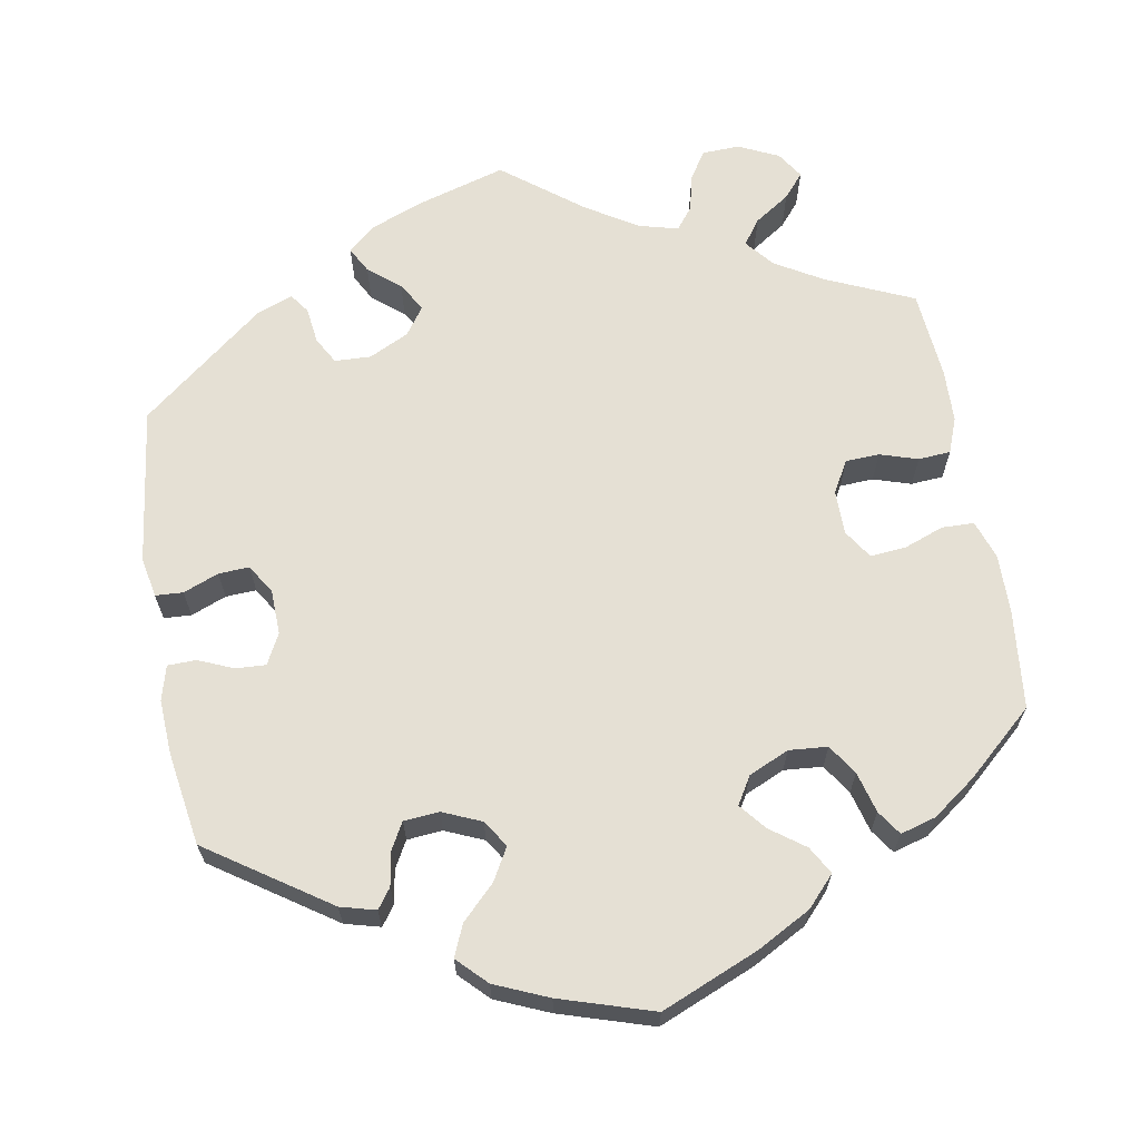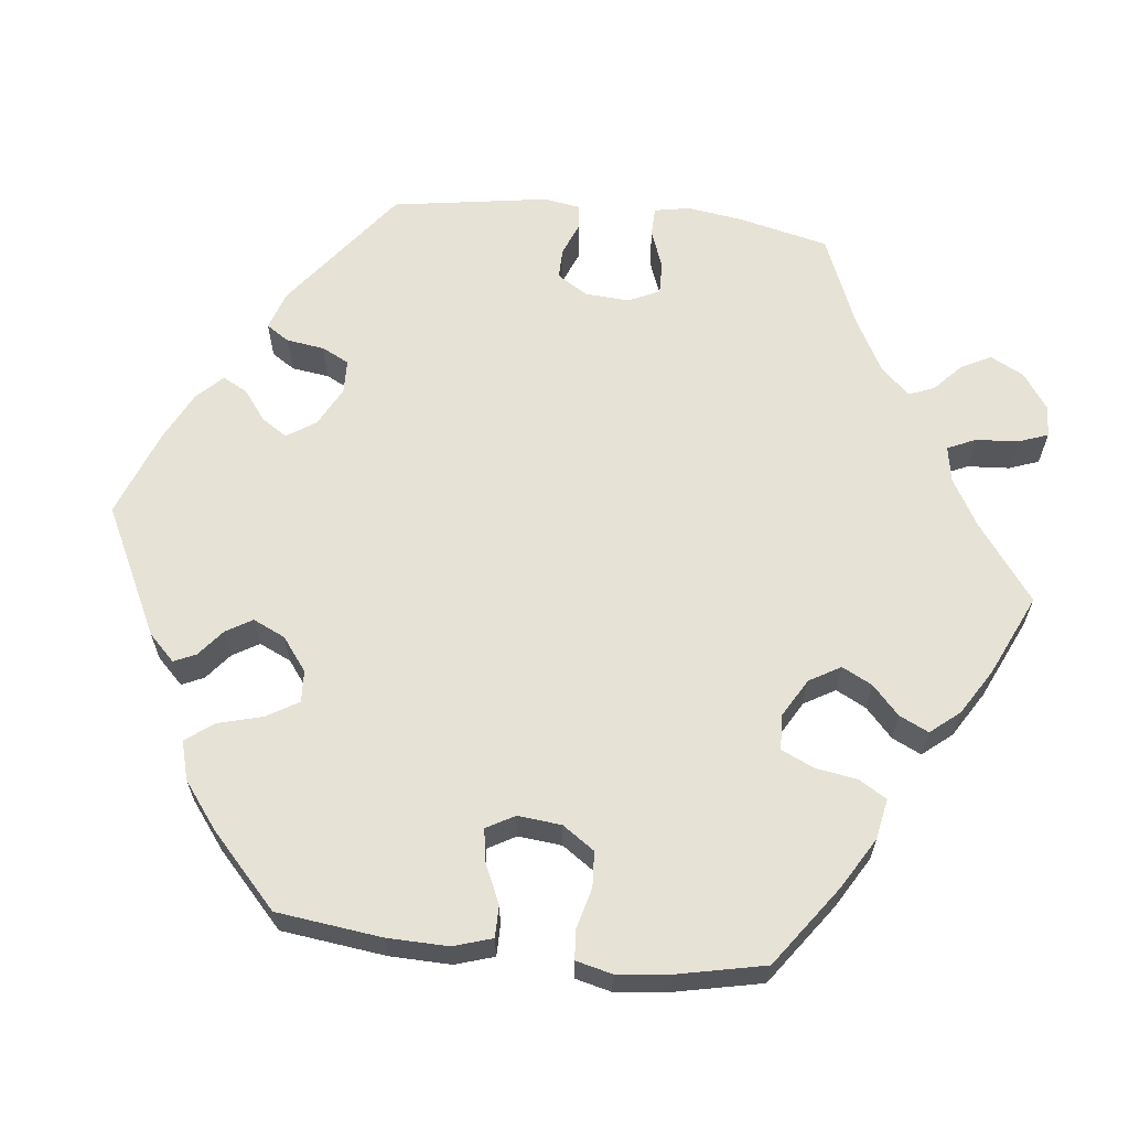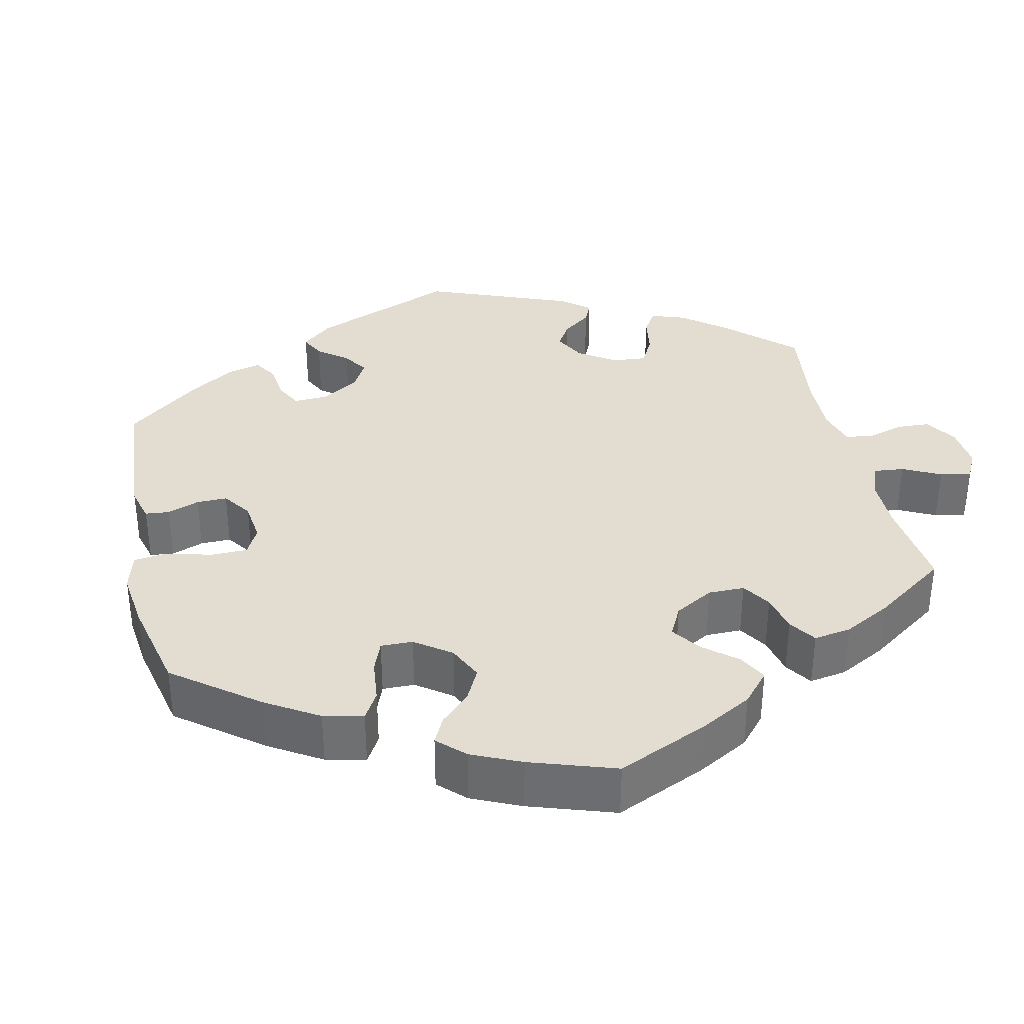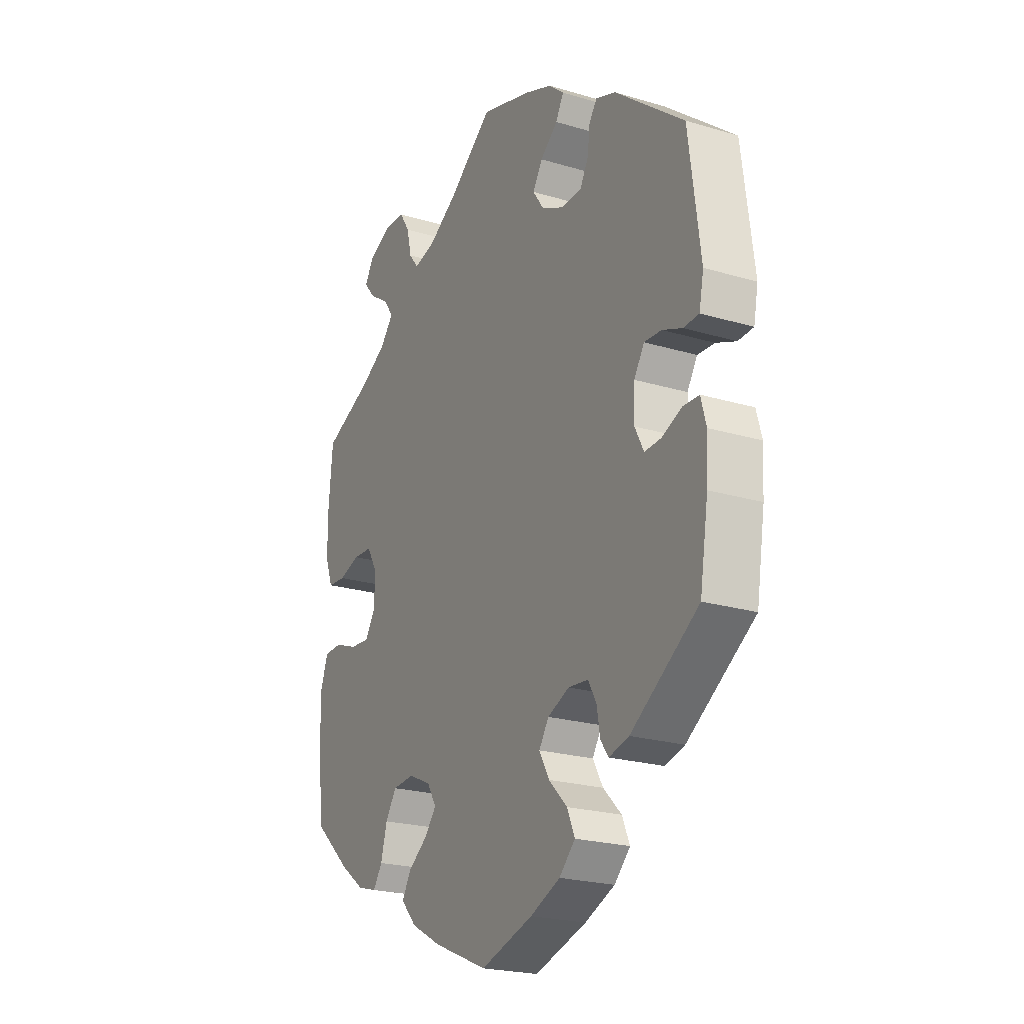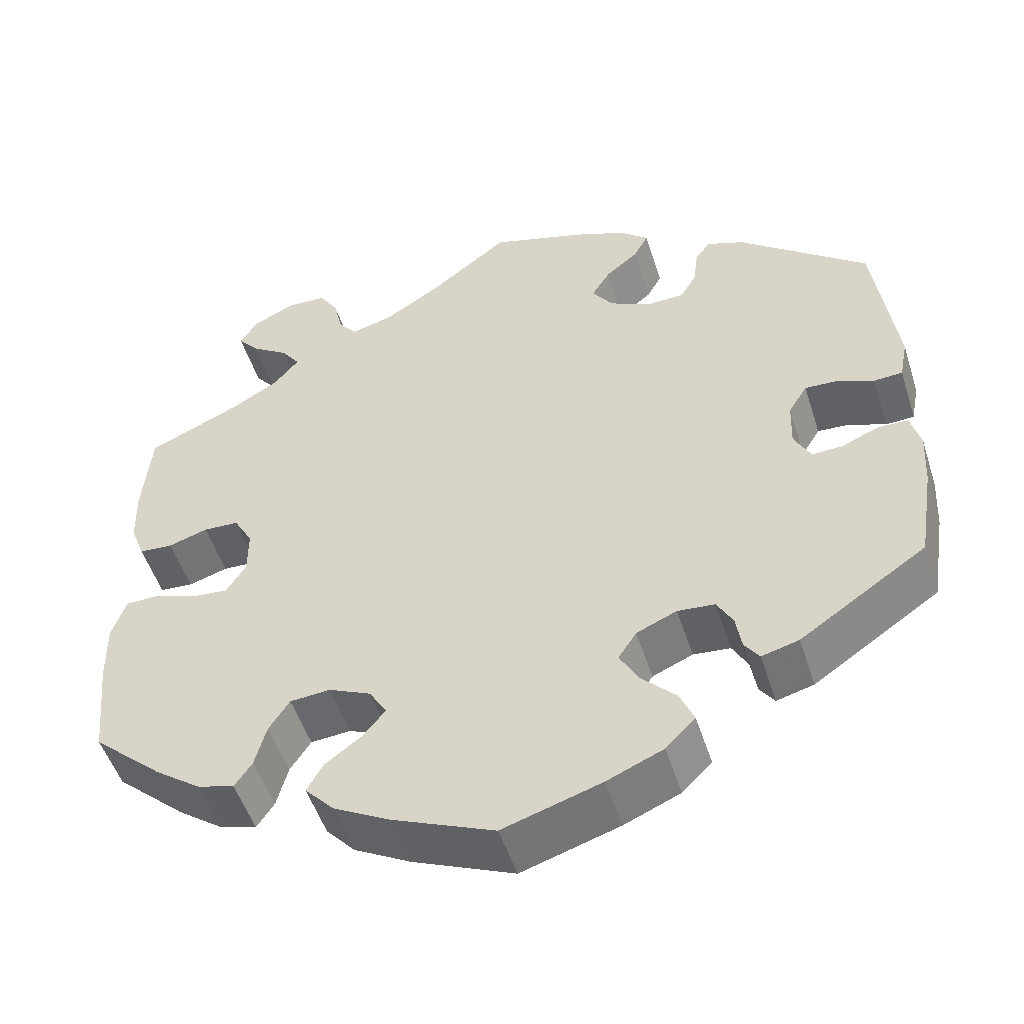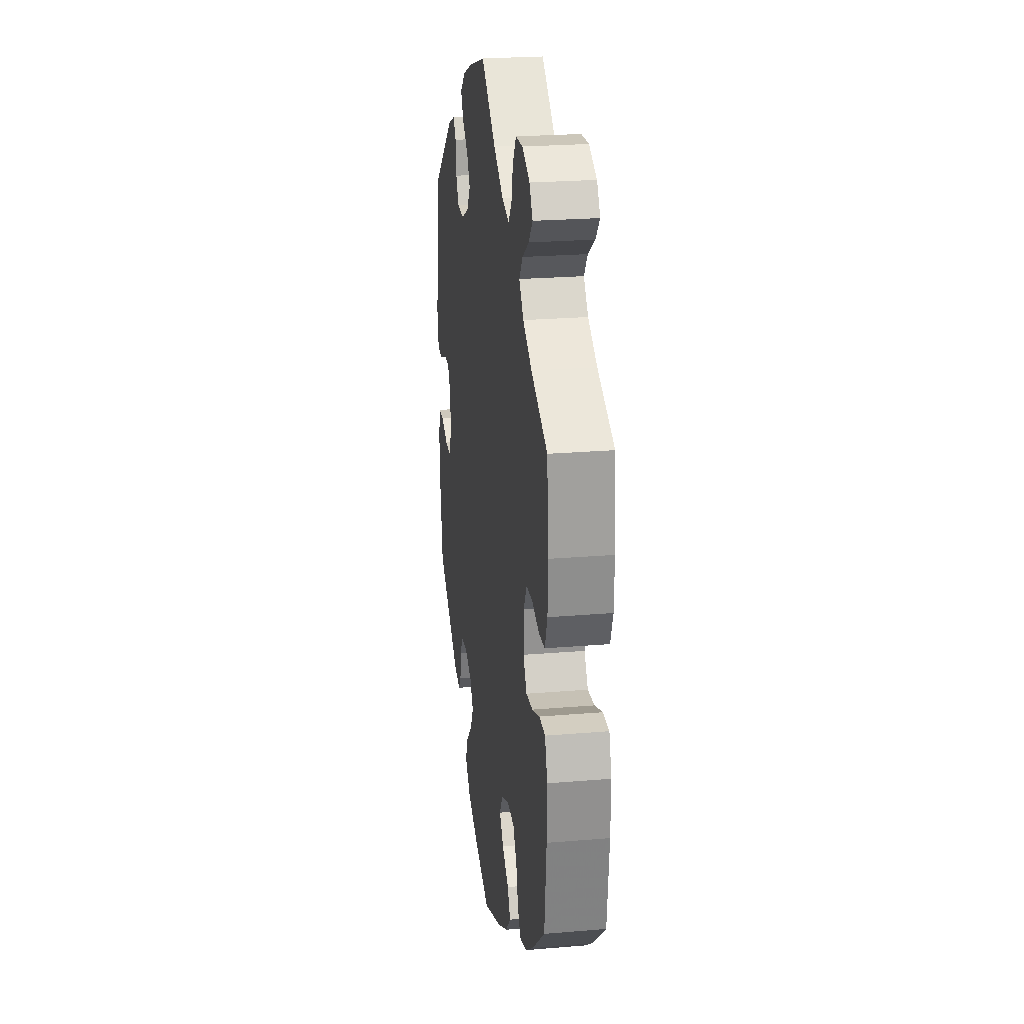
<metadata>
{"format":"obj","ext":"obj","renderer":"f3d","projection":"perspective","resolution":1024,"background":"white","views":[{"elev":65.5,"azim":170.1,"up":"+Y"},{"elev":63.2,"azim":-143.7,"up":"+Y"},{"elev":35.2,"azim":-132.4,"up":"+Y"},{"elev":-22.5,"azim":62.7,"up":"+Z"},{"elev":-51.1,"azim":17.6,"up":"+Z"},{"elev":23.9,"azim":-98.0,"up":"+Z"}]}
</metadata>
<code>
v -0.39 0.07 0.338
v -0.33 0.07 0.373
v -0.3 0.07 0.409
v -0.323 0.07 0.441
v -0.368 0.07 0.471
v -0.394 0.07 0.502
v -0.372 0.07 0.536
v -0.321 0.07 0.56
v -0.273 0.07 0.558
v -0.25 0.07 0.522
v -0.239 0.07 0.475
v -0.217 0.07 0.447
v -0.167 0.07 0.46
v -0.101 0.07 0.501
v -0.001 0.07 0.578
v 0.113 0.07 0.544
v 0.178 0.07 0.518
v 0.213 0.07 0.488
v 0.195 0.07 0.455
v 0.155 0.07 0.422
v 0.133 0.07 0.386
v 0.158 0.07 0.35
v 0.209 0.07 0.325
v 0.255 0.07 0.327
v 0.274 0.07 0.361
v 0.28 0.07 0.407
v 0.298 0.07 0.432
v 0.343 0.07 0.415
v 0.5 0.07 0.289
v 0.526 0.07 0.089
v 0.516 0.07 0.038
v 0.481 0.07 0.036
v 0.436 0.07 0.054
v 0.397 0.07 0.056
v 0.374 0.07 0.019
v 0.372 0.07 -0.038
v 0.392 0.07 -0.077
v 0.43 0.07 -0.075
v 0.475 0.07 -0.056
v 0.511 0.07 -0.057
v 0.523 0.07 -0.101
v 0.519 0.07 -0.171
v 0.5 0.07 -0.289
v 0.347 0.07 -0.392
v 0.302 0.07 -0.404
v 0.284 0.07 -0.379
v 0.277 0.07 -0.336
v 0.258 0.07 -0.302
v 0.213 0.07 -0.298
v 0.164 0.07 -0.319
v 0.142 0.07 -0.353
v 0.165 0.07 -0.394
v 0.207 0.07 -0.436
v 0.224 0.07 -0.476
v 0.188 0.07 -0.512
v 0.12 0.07 -0.541
v 0.001 0.07 -0.578
v -0.123 0.07 -0.526
v -0.191 0.07 -0.489
v -0.226 0.07 -0.451
v -0.206 0.07 -0.416
v -0.162 0.07 -0.384
v -0.135 0.07 -0.351
v -0.156 0.07 -0.316
v -0.207 0.07 -0.293
v -0.256 0.07 -0.297
v -0.281 0.07 -0.335
v -0.295 0.07 -0.387
v -0.316 0.07 -0.418
v -0.361 0.07 -0.405
v -0.416 0.07 -0.365
v -0.501 0.07 -0.289
v -0.514 0.07 -0.163
v -0.515 0.07 -0.088
v -0.498 0.07 -0.039
v -0.457 0.07 -0.038
v -0.406 0.07 -0.057
v -0.361 0.07 -0.061
v -0.337 0.07 -0.024
v -0.337 0.07 0.033
v -0.36 0.07 0.073
v -0.403 0.07 0.075
v -0.451 0.07 0.06
v -0.492 0.07 0.063
v -0.509 0.07 0.108
v -0.511 0.07 0.176
v -0.501 0.07 0.289
v -0.39 0 0.338
v -0.33 0 0.373
v -0.3 0 0.409
v -0.323 0 0.441
v -0.368 0 0.471
v -0.394 0 0.502
v -0.372 0 0.536
v -0.321 0 0.56
v -0.273 0 0.558
v -0.25 0 0.522
v -0.239 0 0.475
v -0.217 0 0.447
v -0.167 0 0.46
v -0.101 0 0.501
v -0.001 0 0.578
v 0.113 0 0.544
v 0.178 0 0.518
v 0.213 0 0.488
v 0.195 0 0.455
v 0.155 0 0.422
v 0.133 0 0.386
v 0.158 0 0.35
v 0.209 0 0.325
v 0.255 0 0.327
v 0.274 0 0.361
v 0.28 0 0.407
v 0.298 0 0.432
v 0.343 0 0.415
v 0.5 0 0.289
v 0.526 0 0.089
v 0.516 0 0.038
v 0.481 0 0.036
v 0.436 0 0.054
v 0.397 0 0.056
v 0.374 0 0.019
v 0.372 0 -0.038
v 0.392 0 -0.077
v 0.43 0 -0.075
v 0.475 0 -0.056
v 0.511 0 -0.057
v 0.523 0 -0.101
v 0.519 0 -0.171
v 0.5 0 -0.289
v 0.347 0 -0.392
v 0.302 0 -0.404
v 0.284 0 -0.379
v 0.277 0 -0.336
v 0.258 0 -0.302
v 0.213 0 -0.298
v 0.164 0 -0.319
v 0.142 0 -0.353
v 0.165 0 -0.394
v 0.207 0 -0.436
v 0.224 0 -0.476
v 0.188 0 -0.512
v 0.12 0 -0.541
v 0.001 0 -0.578
v -0.123 0 -0.526
v -0.191 0 -0.489
v -0.226 0 -0.451
v -0.206 0 -0.416
v -0.162 0 -0.384
v -0.135 0 -0.351
v -0.156 0 -0.316
v -0.207 0 -0.293
v -0.256 0 -0.297
v -0.281 0 -0.335
v -0.295 0 -0.387
v -0.316 0 -0.418
v -0.361 0 -0.405
v -0.416 0 -0.365
v -0.501 0 -0.289
v -0.514 0 -0.163
v -0.515 0 -0.088
v -0.498 0 -0.039
v -0.457 0 -0.038
v -0.406 0 -0.057
v -0.361 0 -0.061
v -0.337 0 -0.024
v -0.337 0 0.033
v -0.36 0 0.073
v -0.403 0 0.075
v -0.451 0 0.06
v -0.492 0 0.063
v -0.509 0 0.108
v -0.511 0 0.176
v -0.501 0 0.289
f 86 87 1
f 85 86 1 2
f 82 83 84 85
f 81 82 85 2
f 80 81 2 3
f 79 80 3
f 74 75 76 77
f 74 77 78
f 73 74 78
f 72 73 78
f 71 72 78 79
f 67 68 69 70
f 66 67 70 71
f 59 60 61 62
f 59 62 63
f 58 59 63
f 57 58 63
f 56 57 63
f 55 56 63 64
f 52 53 54 55
f 51 52 55 64
f 44 45 46 47
f 44 47 48
f 43 44 48
f 42 43 48 49
f 38 39 40 41
f 37 38 41 42
f 30 31 32 33
f 30 33 34
f 29 30 34
f 28 29 34 35
f 25 26 27 28
f 24 25 28 35
f 17 18 19 20
f 17 20 21
f 14 15 16 17
f 13 14 17 21
f 12 13 21 22
f 8 9 10 11
f 8 11 12
f 7 8 12
f 4 5 6 7
f 3 4 7 12
f 79 3 12 22
f 66 71 79 22
f 50 51 64 65
f 49 50 65
f 37 42 49 65
f 36 37 65 66
f 23 24 35 36
f 22 23 36 66
f 88 174 173
f 89 88 173 172
f 172 171 170 169
f 89 172 169 168
f 90 89 168 167
f 90 167 166
f 164 163 162 161
f 165 164 161
f 165 161 160
f 165 160 159
f 166 165 159 158
f 157 156 155 154
f 158 157 154 153
f 149 148 147 146
f 150 149 146
f 150 146 145
f 150 145 144
f 150 144 143
f 151 150 143 142
f 142 141 140 139
f 151 142 139 138
f 134 133 132 131
f 135 134 131
f 135 131 130
f 136 135 130 129
f 128 127 126 125
f 129 128 125 124
f 120 119 118 117
f 121 120 117
f 121 117 116
f 122 121 116 115
f 115 114 113 112
f 122 115 112 111
f 107 106 105 104
f 108 107 104
f 104 103 102 101
f 108 104 101 100
f 109 108 100 99
f 98 97 96 95
f 99 98 95
f 99 95 94
f 94 93 92 91
f 99 94 91 90
f 109 99 90 166
f 109 166 158 153
f 152 151 138 137
f 152 137 136
f 152 136 129 124
f 153 152 124 123
f 123 122 111 110
f 153 123 110 109
f 1 88 89 2
f 2 89 90 3
f 3 90 91 4
f 4 91 92 5
f 5 92 93 6
f 6 93 94 7
f 7 94 95 8
f 8 95 96 9
f 9 96 97 10
f 10 97 98 11
f 11 98 99 12
f 12 99 100 13
f 13 100 101 14
f 14 101 102 15
f 15 102 103 16
f 16 103 104 17
f 17 104 105 18
f 18 105 106 19
f 19 106 107 20
f 20 107 108 21
f 21 108 109 22
f 22 109 110 23
f 23 110 111 24
f 24 111 112 25
f 25 112 113 26
f 26 113 114 27
f 27 114 115 28
f 28 115 116 29
f 29 116 117 30
f 30 117 118 31
f 31 118 119 32
f 32 119 120 33
f 33 120 121 34
f 34 121 122 35
f 35 122 123 36
f 36 123 124 37
f 37 124 125 38
f 38 125 126 39
f 39 126 127 40
f 40 127 128 41
f 41 128 129 42
f 42 129 130 43
f 43 130 131 44
f 44 131 132 45
f 45 132 133 46
f 46 133 134 47
f 47 134 135 48
f 48 135 136 49
f 49 136 137 50
f 50 137 138 51
f 51 138 139 52
f 52 139 140 53
f 53 140 141 54
f 54 141 142 55
f 55 142 143 56
f 56 143 144 57
f 57 144 145 58
f 58 145 146 59
f 59 146 147 60
f 60 147 148 61
f 61 148 149 62
f 62 149 150 63
f 63 150 151 64
f 64 151 152 65
f 65 152 153 66
f 66 153 154 67
f 67 154 155 68
f 68 155 156 69
f 69 156 157 70
f 70 157 158 71
f 71 158 159 72
f 72 159 160 73
f 73 160 161 74
f 74 161 162 75
f 75 162 163 76
f 76 163 164 77
f 77 164 165 78
f 78 165 166 79
f 79 166 167 80
f 80 167 168 81
f 81 168 169 82
f 82 169 170 83
f 83 170 171 84
f 84 171 172 85
f 85 172 173 86
f 86 173 174 87
f 87 174 88 1

</code>
